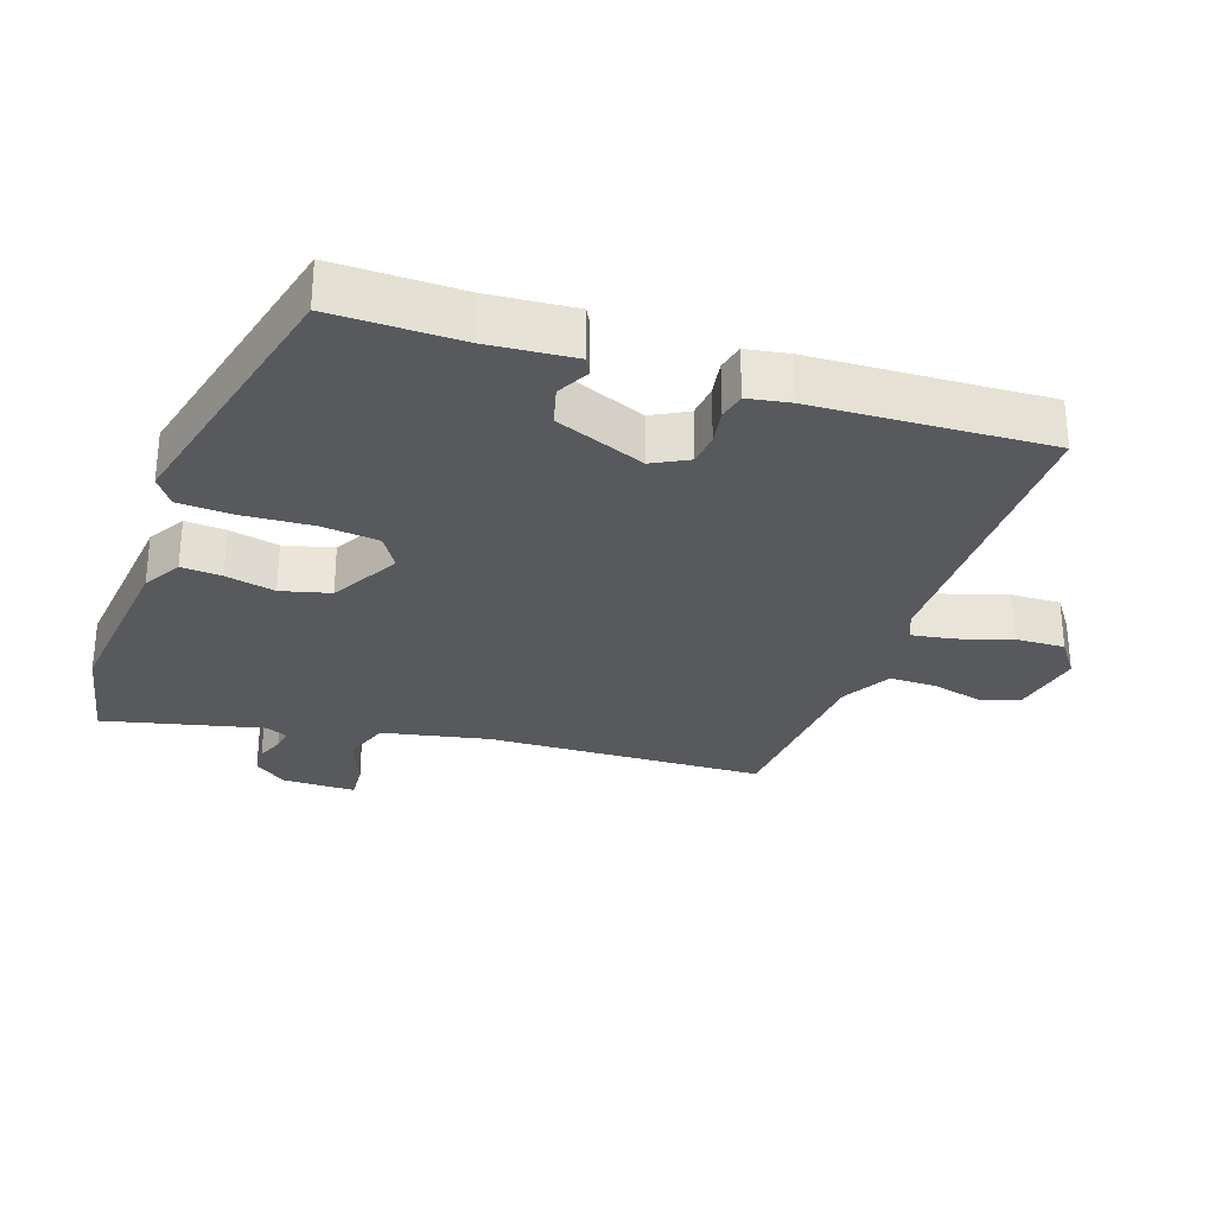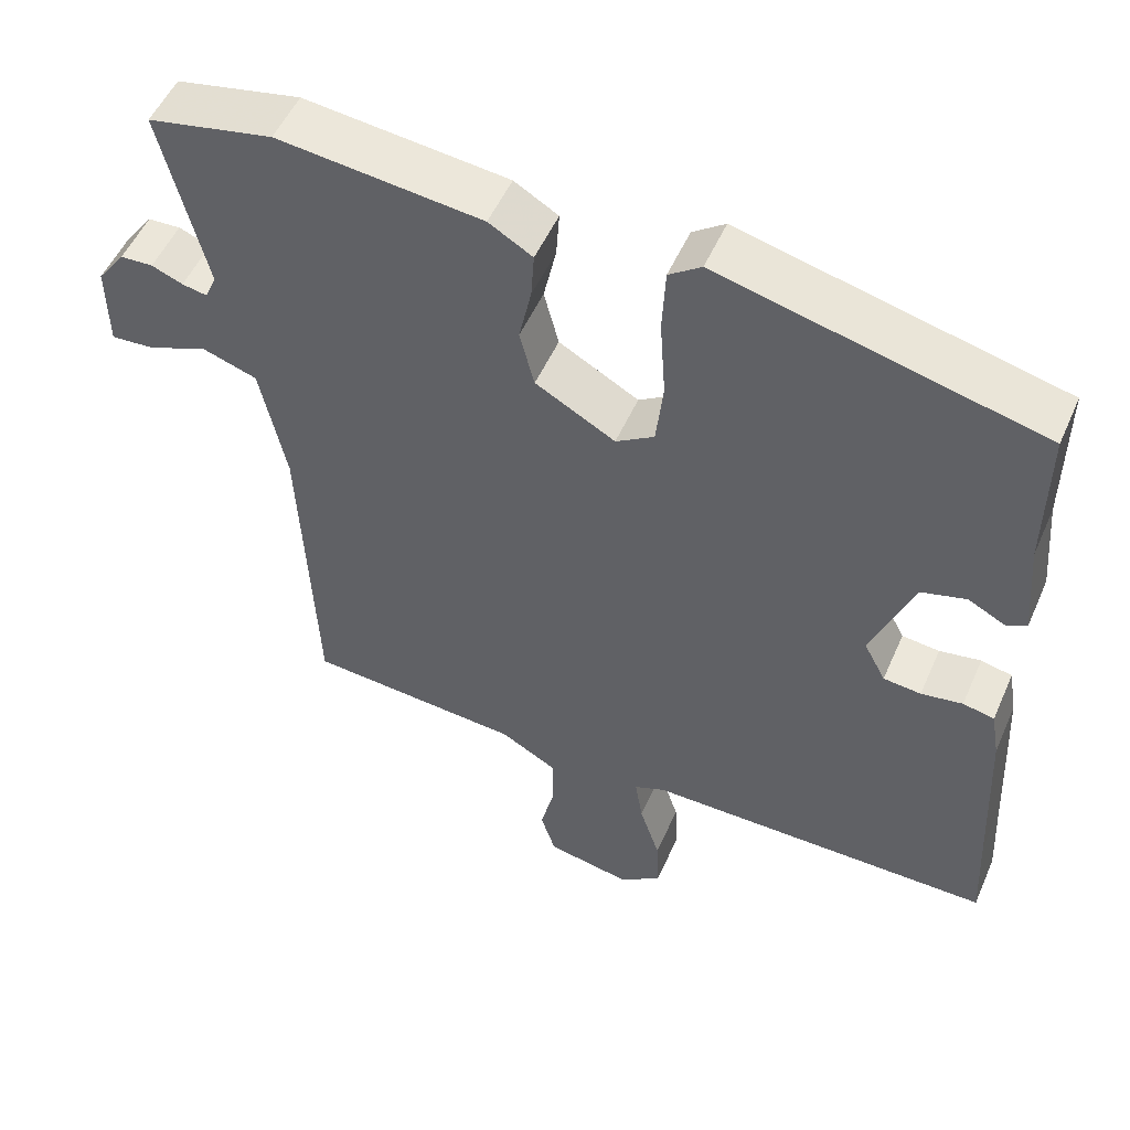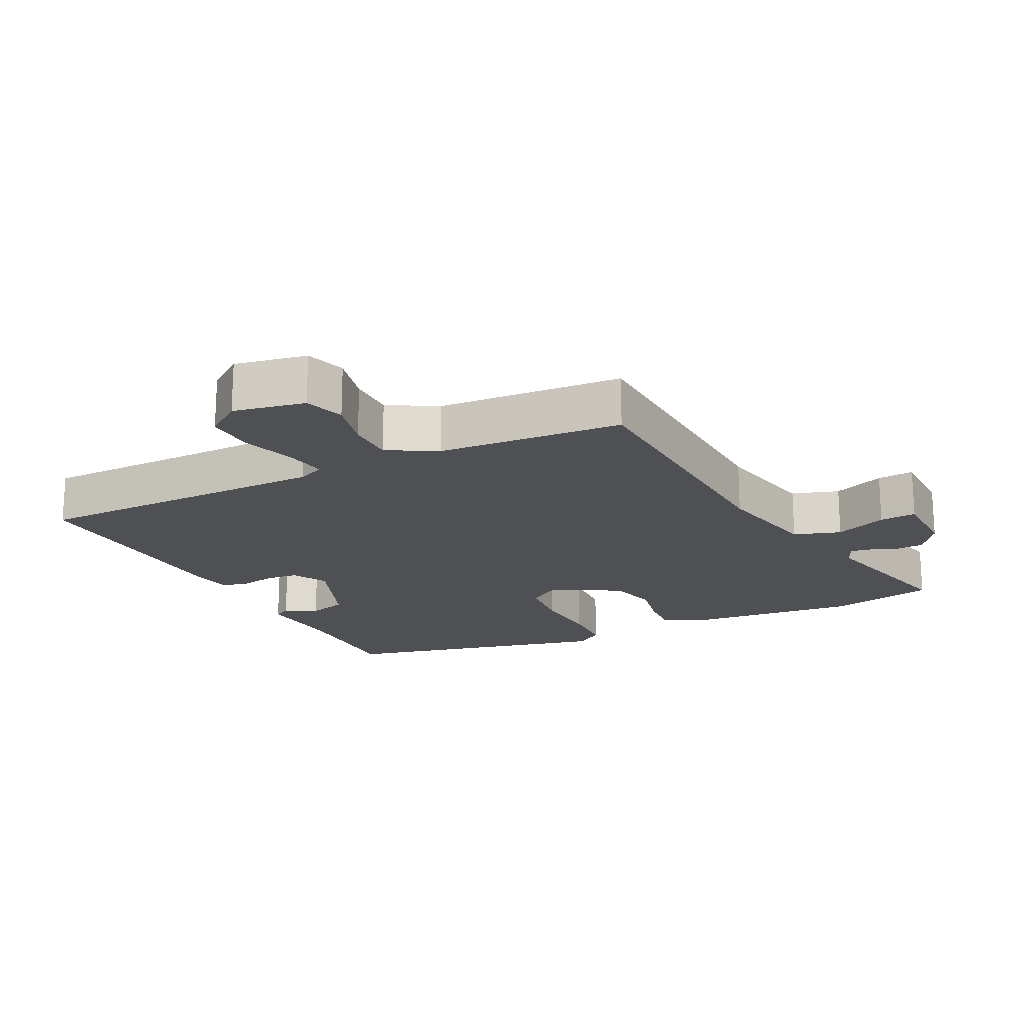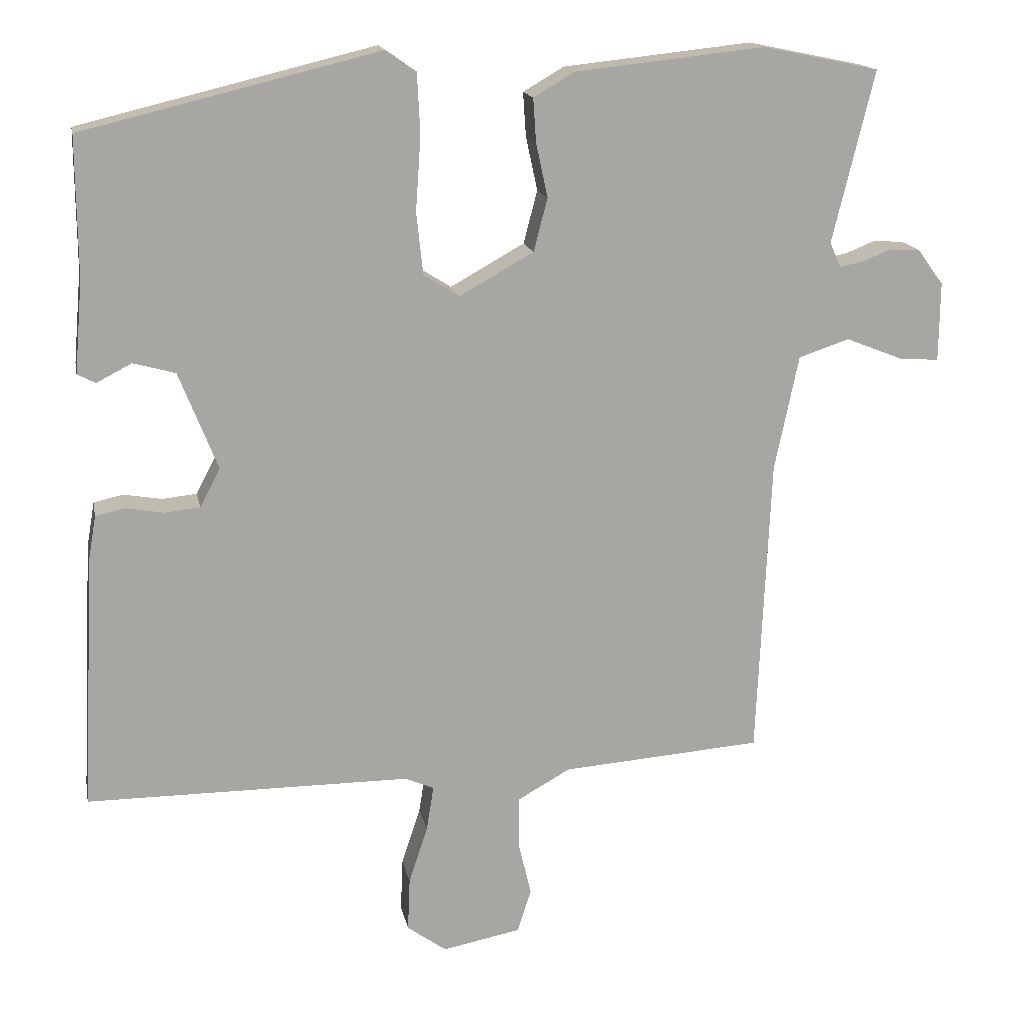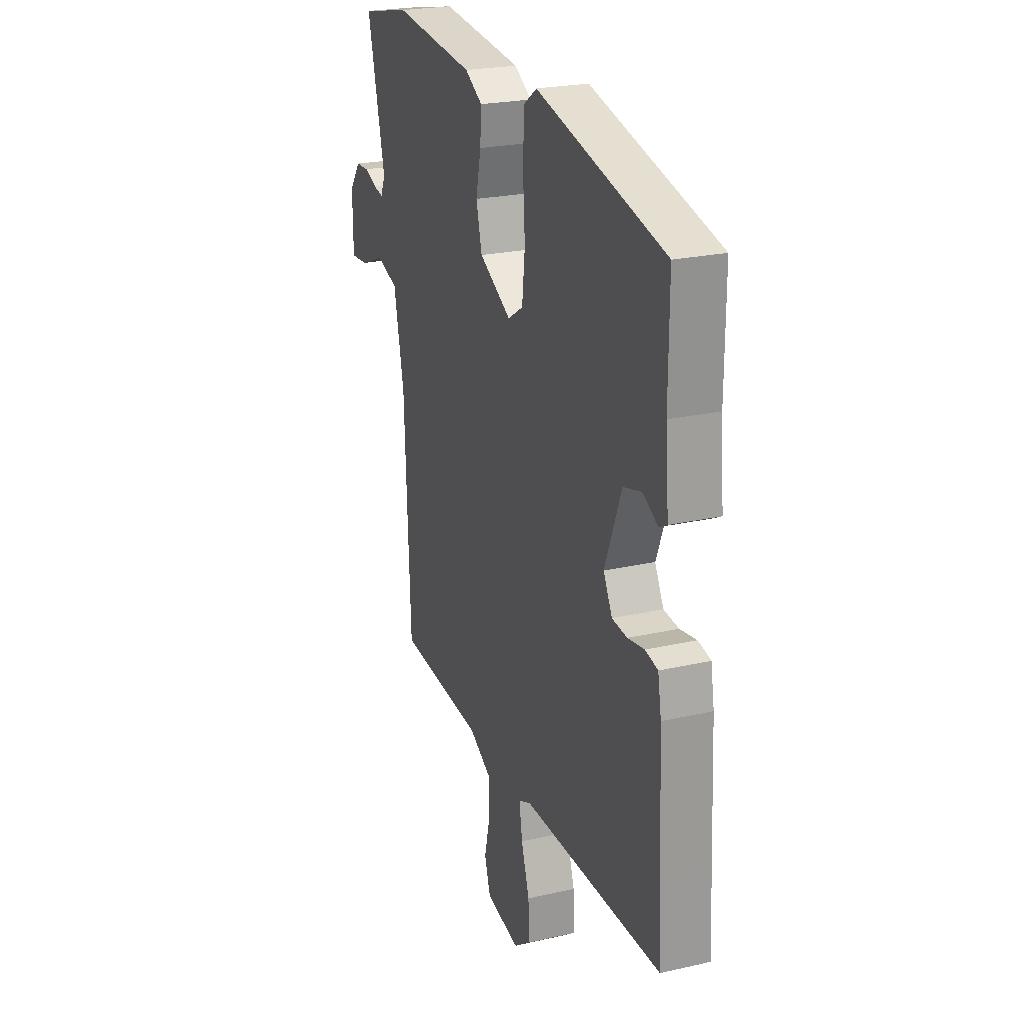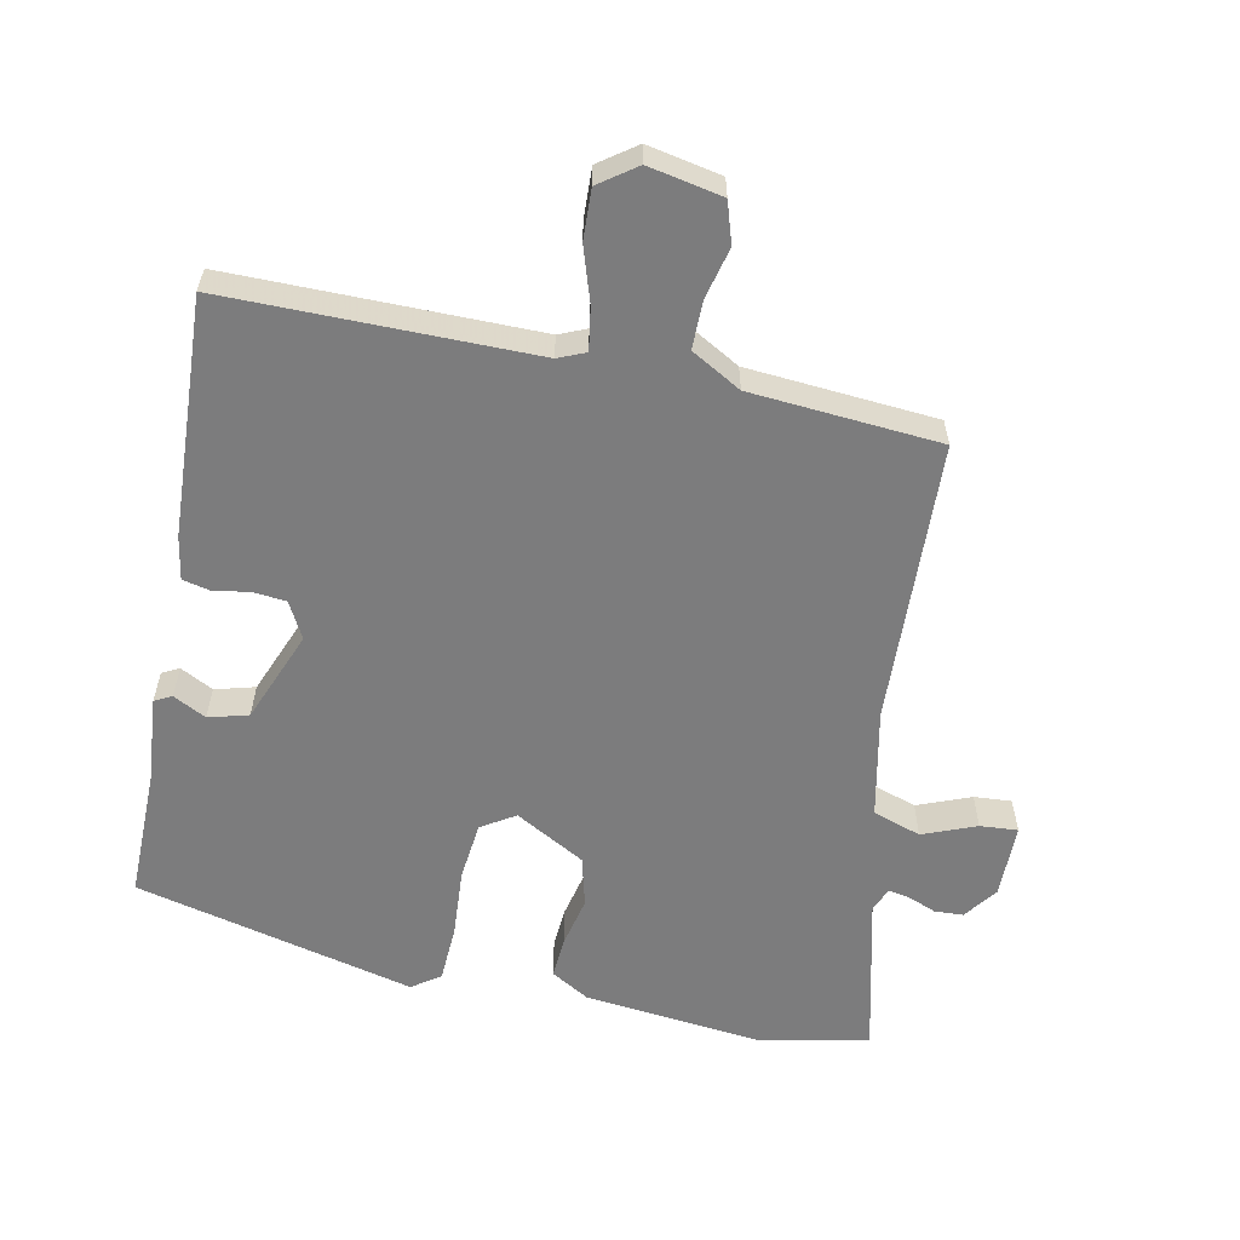
<metadata>
{"format":"obj","ext":"obj","renderer":"f3d","projection":"perspective","resolution":1024,"background":"white","views":[{"elev":-29.4,"azim":70.9,"up":"+Y"},{"elev":52.2,"azim":23.4,"up":"+Z"},{"elev":-18.9,"azim":-153.3,"up":"+Y"},{"elev":15.9,"azim":169.1,"up":"+Z"},{"elev":23.6,"azim":69.0,"up":"+Z"},{"elev":-58.8,"azim":168.3,"up":"+Y"}]}
</metadata>
<code>
v 0.493 0.07 -0.377
v 0.5 0.07 -0.507
v 0.054 0.07 -0.507
v 0.014 0.07 -0.524
v 0.024 0.07 -0.586
v 0.05 0.07 -0.666
v 0.053 0.07 -0.739
v -0.001 0.07 -0.778
v -0.109 0.07 -0.757
v -0.128 0.07 -0.697
v -0.11 0.07 -0.622
v -0.11 0.07 -0.552
v -0.183 0.07 -0.511
v -0.459 0.07 -0.49
v -0.477 0.07 -0.077
v -0.51 0.07 0.082
v -0.58 0.07 0.105
v -0.658 0.07 0.074
v -0.713 0.07 0.07
v -0.714 0.07 0.179
v -0.678 0.07 0.228
v -0.636 0.07 0.23
v -0.596 0.07 0.214
v -0.564 0.07 0.208
v -0.549 0.07 0.242
v -0.606 0.07 0.478
v -0.446 0.07 0.511
v -0.185 0.07 0.483
v -0.129 0.07 0.45
v -0.133 0.07 0.39
v -0.149 0.07 0.316
v -0.13 0.07 0.243
v -0.028 0.07 0.186
v 0.021 0.07 0.217
v 0.03 0.07 0.302
v 0.023 0.07 0.404
v 0.027 0.07 0.487
v 0.068 0.07 0.516
v 0.476 0.07 0.417
v 0.475 0.07 0.227
v 0.486 0.07 0.1
v 0.461 0.07 0.087
v 0.413 0.07 0.112
v 0.355 0.07 0.096
v 0.302 0.07 -0.038
v 0.33 0.07 -0.091
v 0.378 0.07 -0.096
v 0.431 0.07 -0.087
v 0.471 0.07 -0.096
v 0.482 0.07 -0.159
v 0.493 0 -0.377
v 0.5 0 -0.507
v 0.054 0 -0.507
v 0.014 0 -0.524
v 0.024 0 -0.586
v 0.05 0 -0.666
v 0.053 0 -0.739
v -0.001 0 -0.778
v -0.109 0 -0.757
v -0.128 0 -0.697
v -0.11 0 -0.622
v -0.11 0 -0.552
v -0.183 0 -0.511
v -0.459 0 -0.49
v -0.477 0 -0.077
v -0.51 0 0.082
v -0.58 0 0.105
v -0.658 0 0.074
v -0.713 0 0.07
v -0.714 0 0.179
v -0.678 0 0.228
v -0.636 0 0.23
v -0.596 0 0.214
v -0.564 0 0.208
v -0.549 0 0.242
v -0.606 0 0.478
v -0.446 0 0.511
v -0.185 0 0.483
v -0.129 0 0.45
v -0.133 0 0.39
v -0.149 0 0.316
v -0.13 0 0.243
v -0.028 0 0.186
v 0.021 0 0.217
v 0.03 0 0.302
v 0.023 0 0.404
v 0.027 0 0.487
v 0.068 0 0.516
v 0.476 0 0.417
v 0.475 0 0.227
v 0.486 0 0.1
v 0.461 0 0.087
v 0.413 0 0.112
v 0.355 0 0.096
v 0.302 0 -0.038
v 0.33 0 -0.091
v 0.378 0 -0.096
v 0.431 0 -0.087
v 0.471 0 -0.096
v 0.482 0 -0.159
f 49 50 1
f 48 49 1
f 47 48 1
f 1 2 3
f 47 1 3
f 46 47 3
f 45 46 3 4
f 44 45 4
f 40 41 42 43
f 40 43 44
f 39 40 44
f 38 39 44
f 37 38 44
f 36 37 44
f 35 36 44
f 34 35 44 4
f 29 30 31
f 28 29 31
f 27 28 31
f 26 27 31
f 25 26 31
f 24 25 31 32
f 21 22 23
f 20 21 23
f 19 20 23
f 18 19 23
f 17 18 23
f 16 17 23 24
f 13 14 15
f 12 13 15 16
f 9 10 11
f 8 9 11
f 7 8 11
f 6 7 11
f 5 6 11
f 4 5 11 12
f 33 34 4 12
f 24 32 33
f 16 24 33
f 12 16 33
f 51 100 99
f 51 99 98
f 51 98 97
f 53 52 51
f 53 51 97
f 53 97 96
f 54 53 96 95
f 54 95 94
f 93 92 91 90
f 94 93 90
f 94 90 89
f 94 89 88
f 94 88 87
f 94 87 86
f 94 86 85
f 54 94 85 84
f 81 80 79
f 81 79 78
f 81 78 77
f 81 77 76
f 81 76 75
f 82 81 75 74
f 73 72 71
f 73 71 70
f 73 70 69
f 73 69 68
f 73 68 67
f 74 73 67 66
f 65 64 63
f 66 65 63 62
f 61 60 59
f 61 59 58
f 61 58 57
f 61 57 56
f 61 56 55
f 62 61 55 54
f 62 54 84 83
f 83 82 74
f 83 74 66
f 83 66 62
f 1 51 52 2
f 2 52 53 3
f 3 53 54 4
f 4 54 55 5
f 5 55 56 6
f 6 56 57 7
f 7 57 58 8
f 8 58 59 9
f 9 59 60 10
f 10 60 61 11
f 11 61 62 12
f 12 62 63 13
f 13 63 64 14
f 14 64 65 15
f 15 65 66 16
f 16 66 67 17
f 17 67 68 18
f 18 68 69 19
f 19 69 70 20
f 20 70 71 21
f 21 71 72 22
f 22 72 73 23
f 23 73 74 24
f 24 74 75 25
f 25 75 76 26
f 26 76 77 27
f 27 77 78 28
f 28 78 79 29
f 29 79 80 30
f 30 80 81 31
f 31 81 82 32
f 32 82 83 33
f 33 83 84 34
f 34 84 85 35
f 35 85 86 36
f 36 86 87 37
f 37 87 88 38
f 38 88 89 39
f 39 89 90 40
f 40 90 91 41
f 41 91 92 42
f 42 92 93 43
f 43 93 94 44
f 44 94 95 45
f 45 95 96 46
f 46 96 97 47
f 47 97 98 48
f 48 98 99 49
f 49 99 100 50
f 50 100 51 1

</code>
